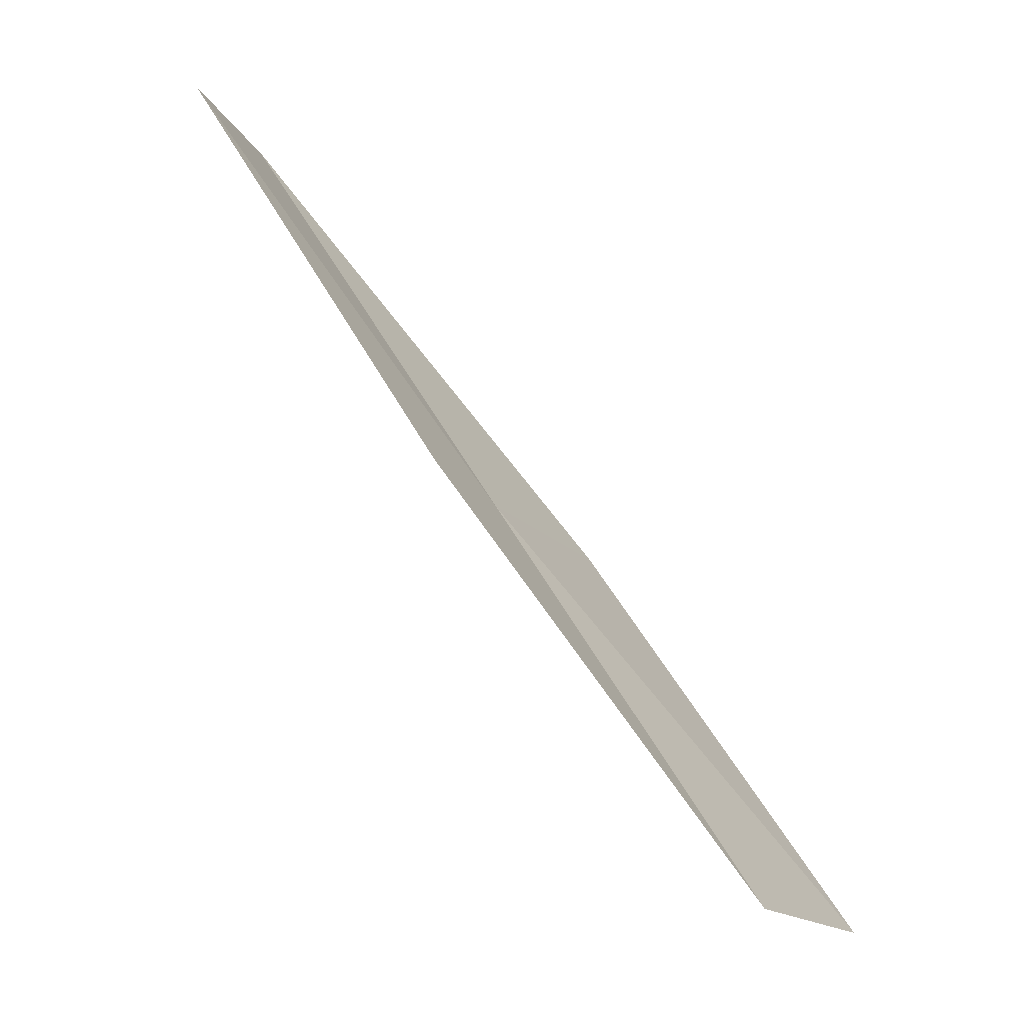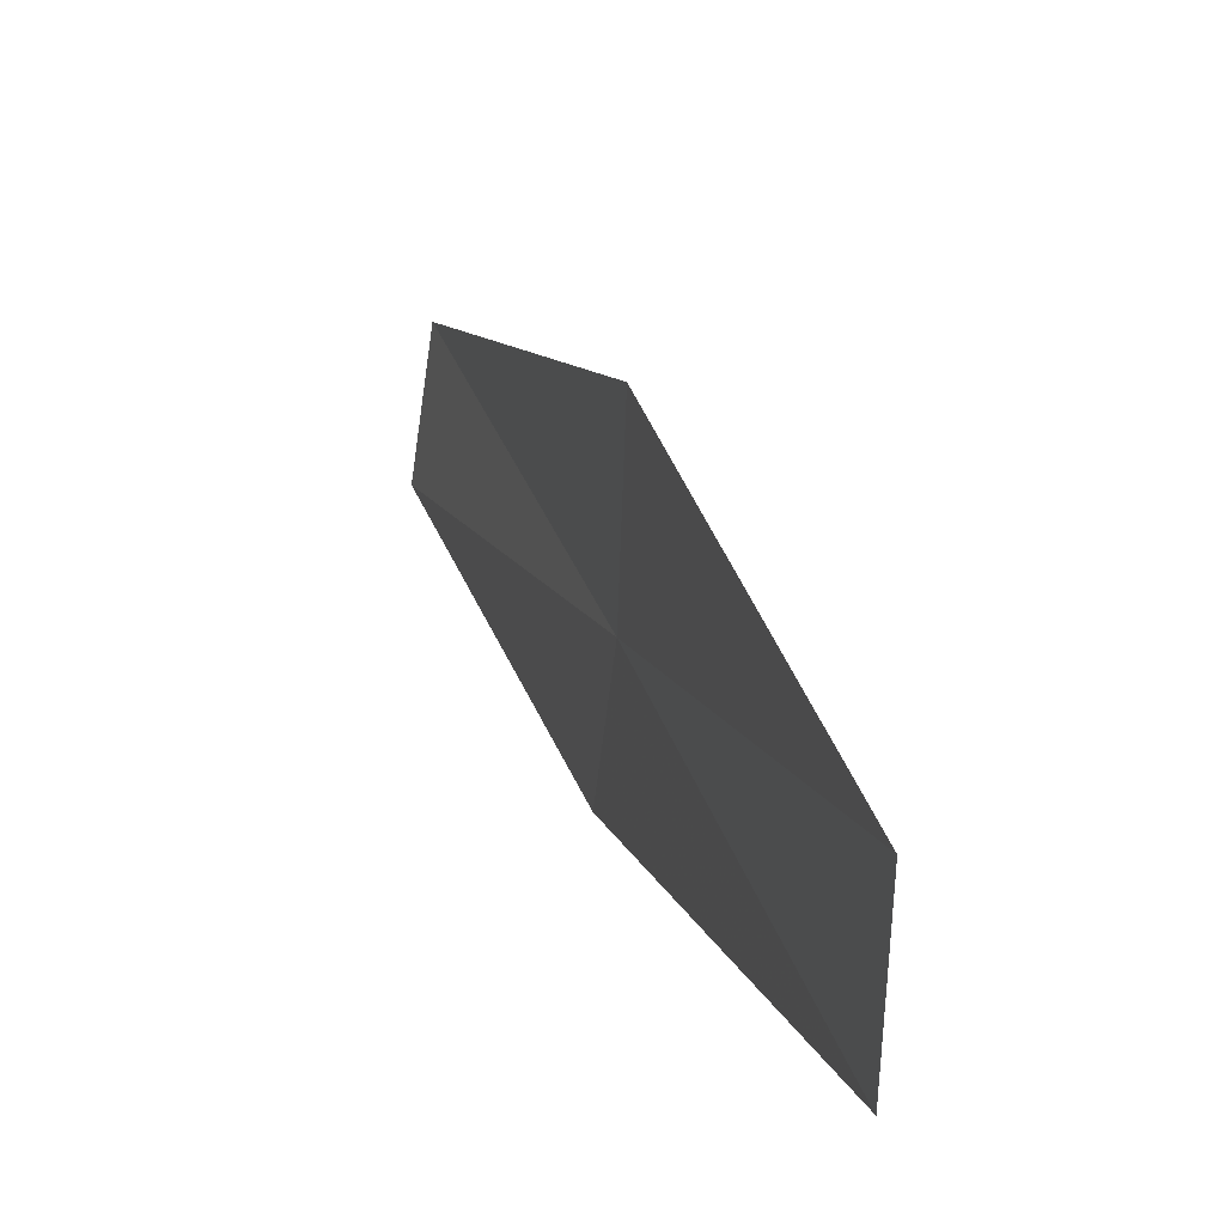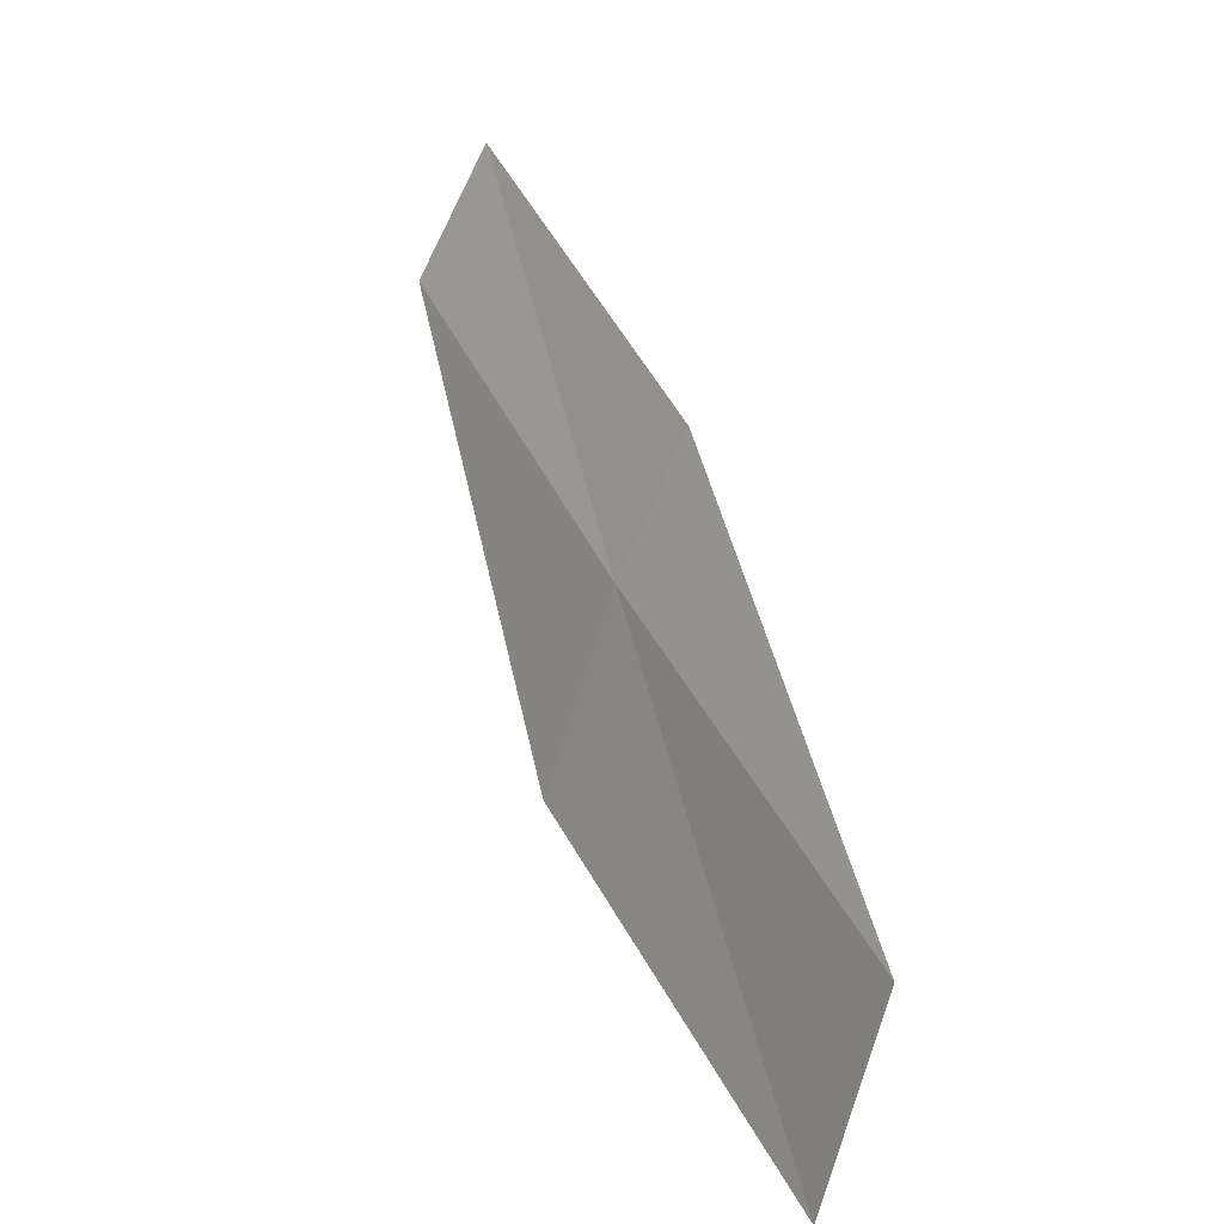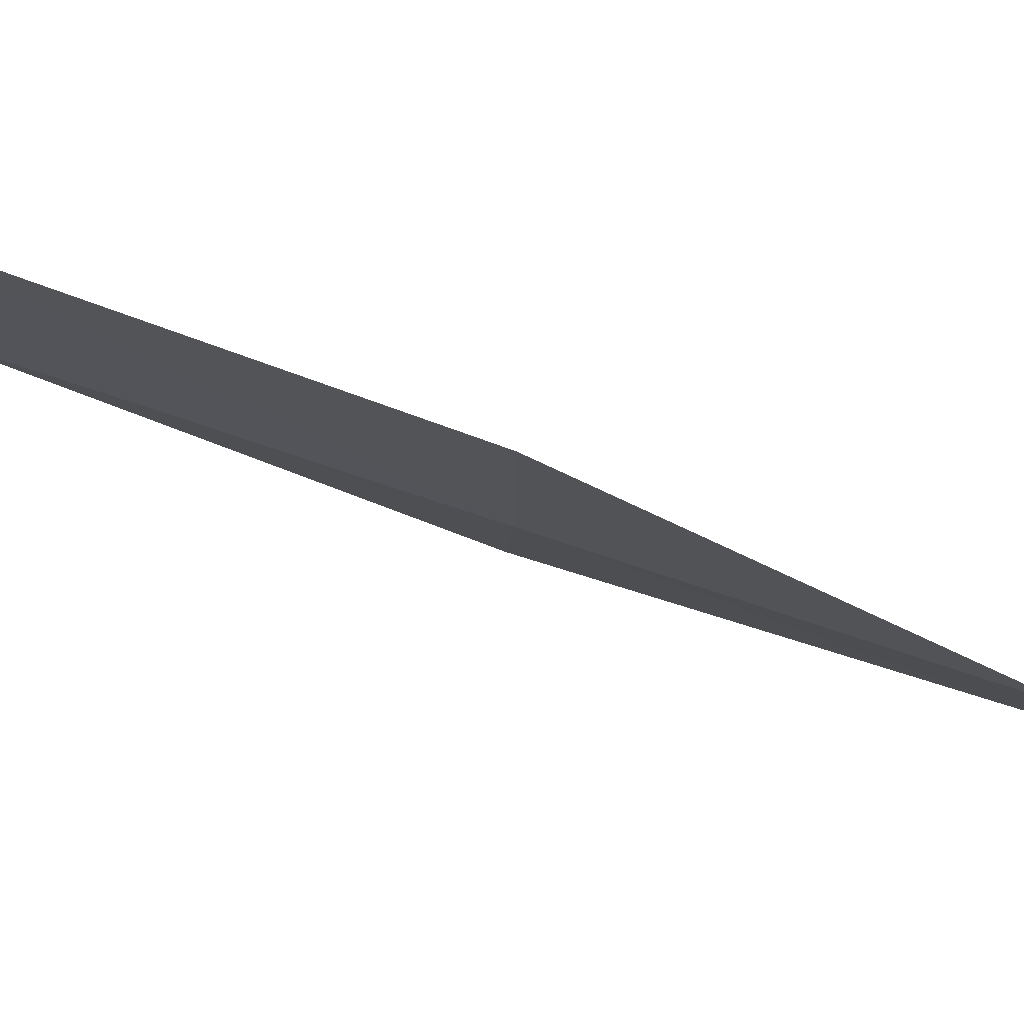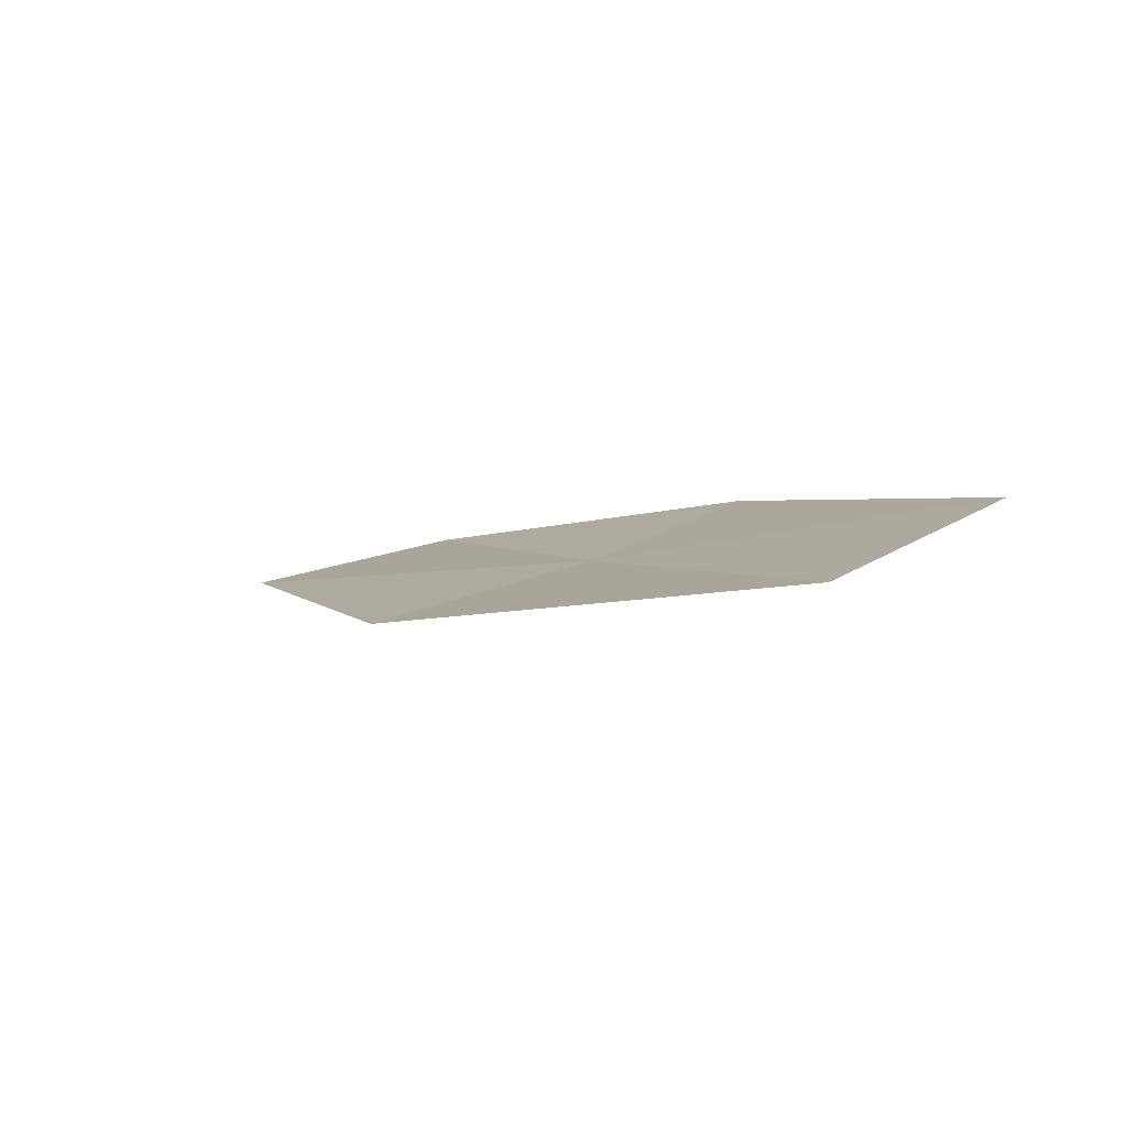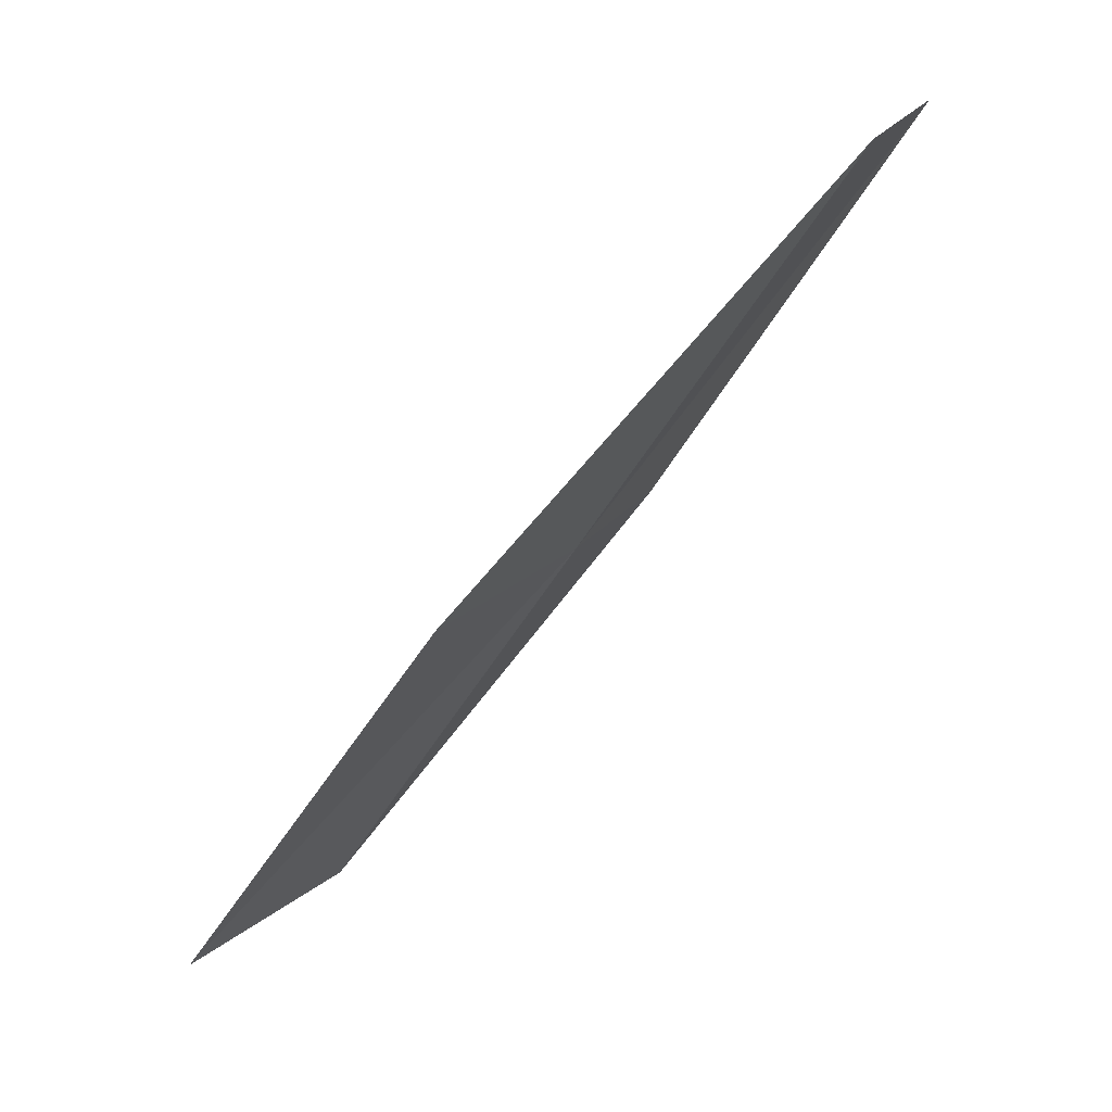
<metadata>
{"format":"obj","ext":"obj","renderer":"f3d","projection":"perspective","resolution":1024,"background":"white","views":[{"elev":-18.4,"azim":31.0,"up":"+Z"},{"elev":45.1,"azim":133.4,"up":"+Y"},{"elev":-69.6,"azim":-15.0,"up":"+Z"},{"elev":73.2,"azim":-104.5,"up":"+Y"},{"elev":66.9,"azim":-105.0,"up":"+Z"},{"elev":25.5,"azim":-141.5,"up":"+Z"}]}
</metadata>
<code>
v -9.977 21.66 4
v -8.816 23.19 2
v -10.02 22.7 4
v -8.829 22.16 2
v -9.863 20.93 4
v -11.1 21.11 6
v -10.95 20.39 6
f 1 3 2
f 1 2 4
f 1 4 5
f 1 6 3
f 1 7 6
f 1 5 7

</code>
